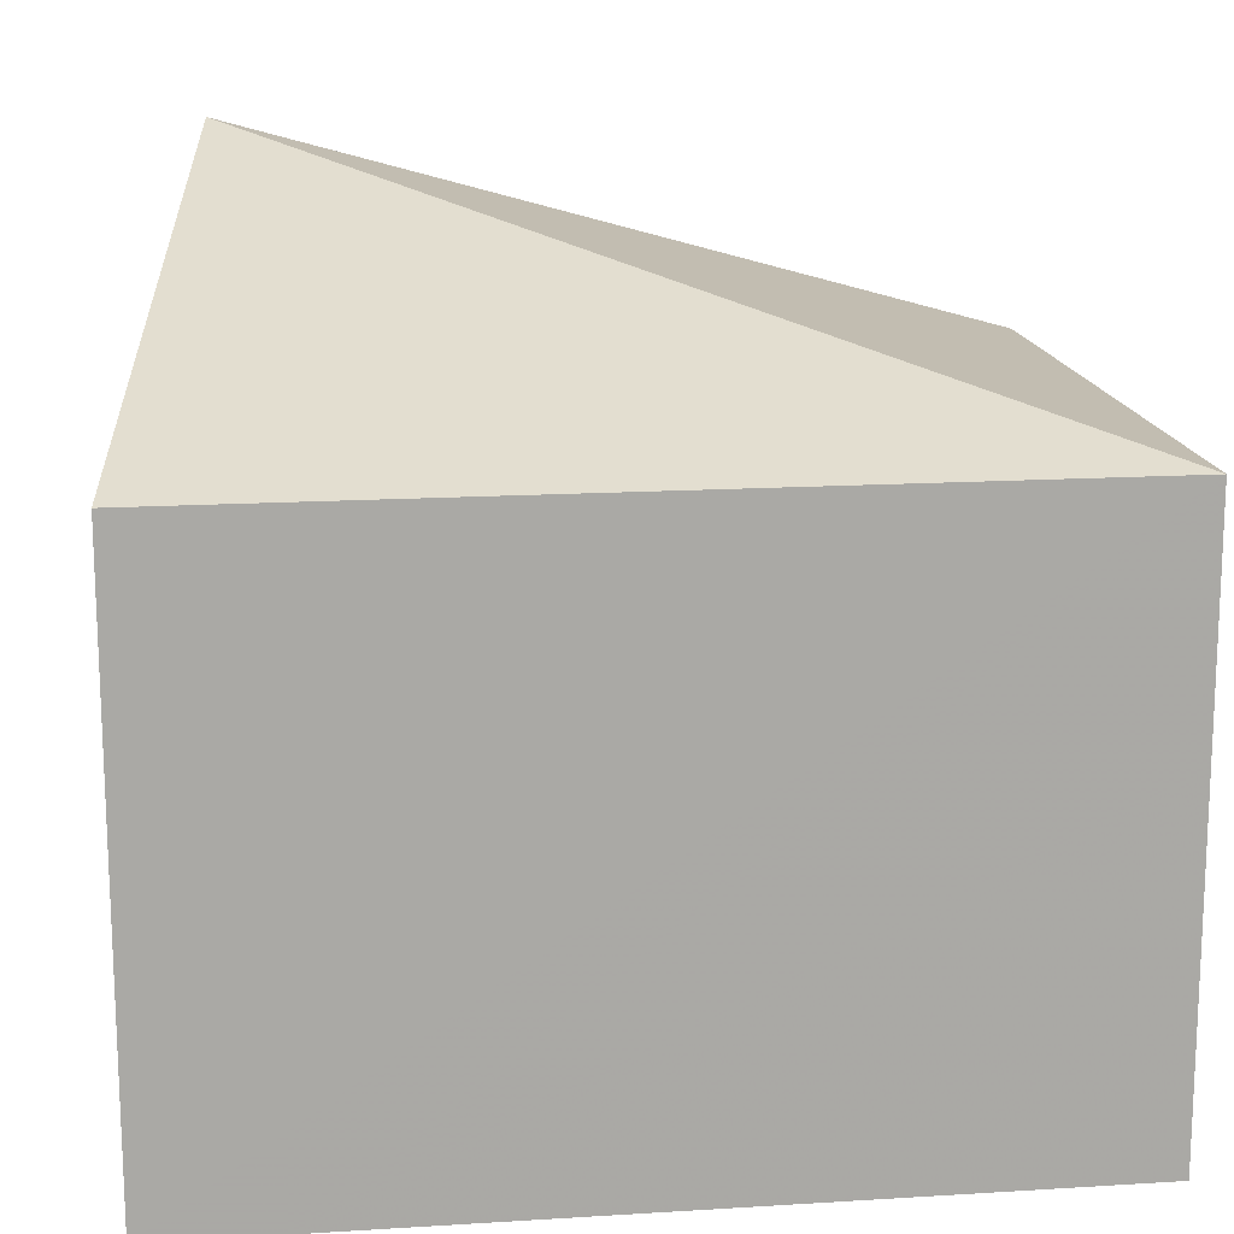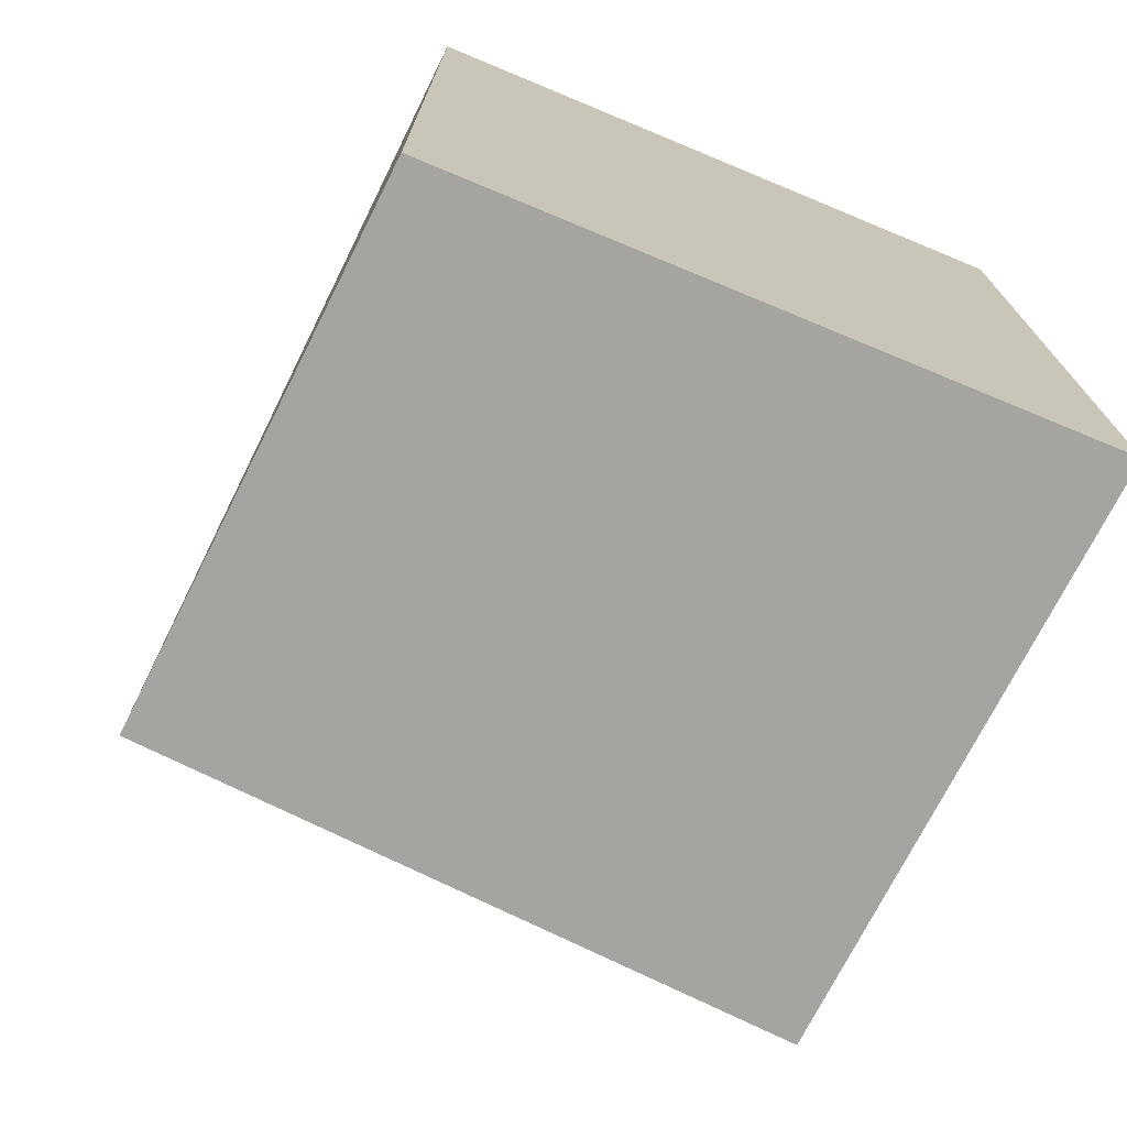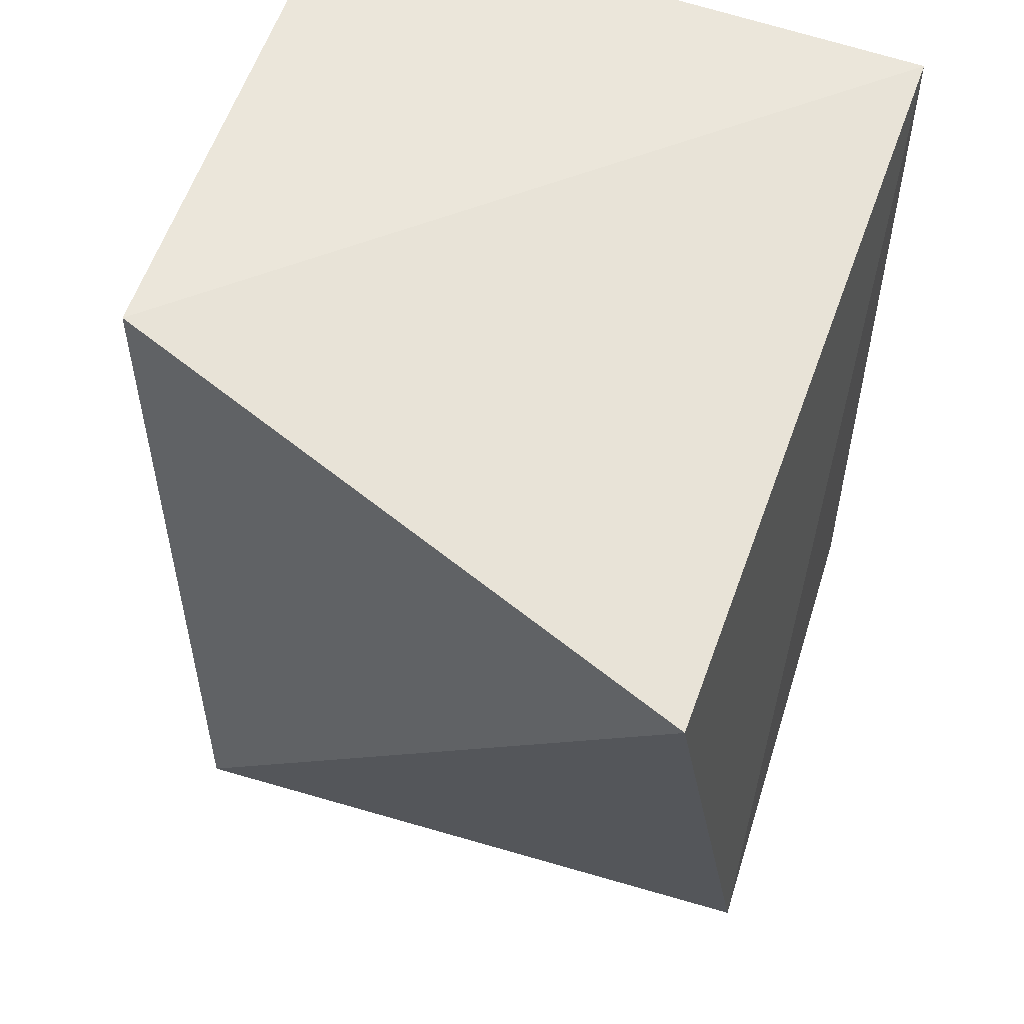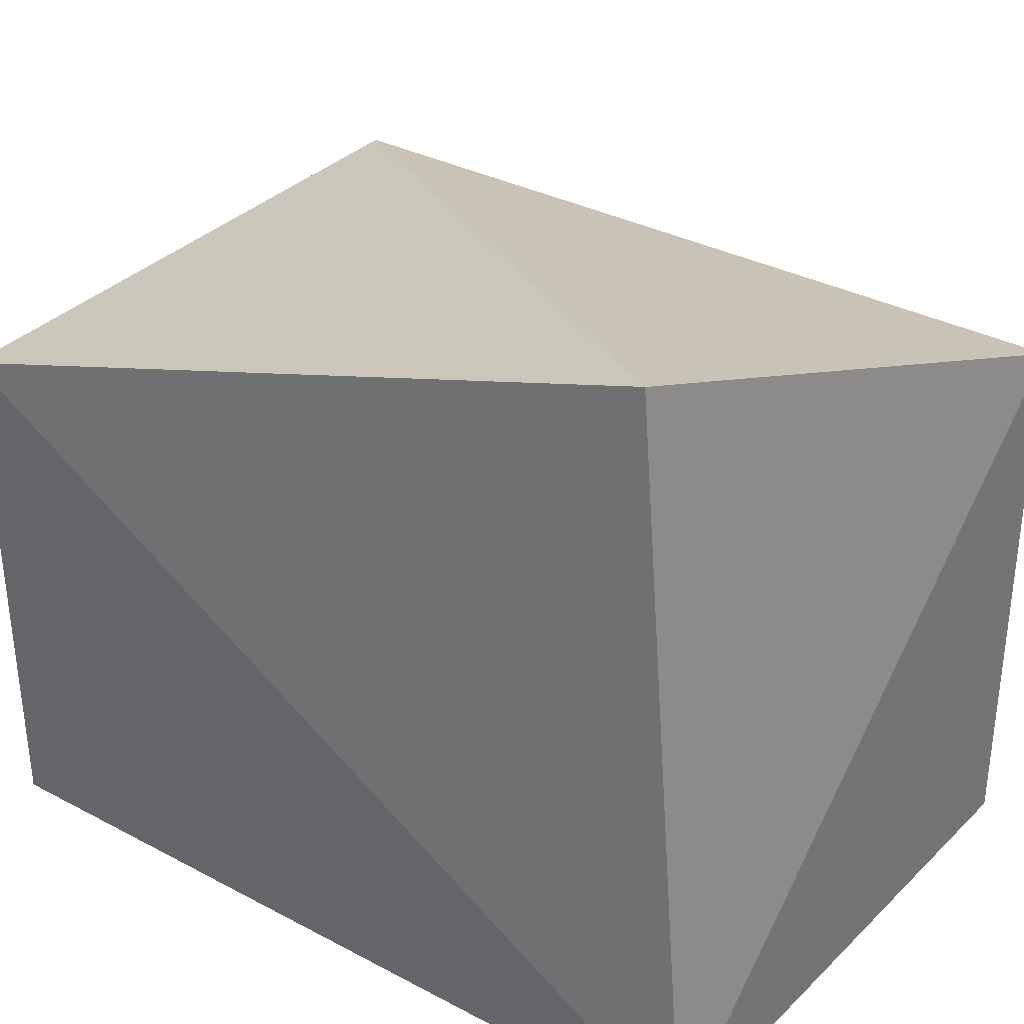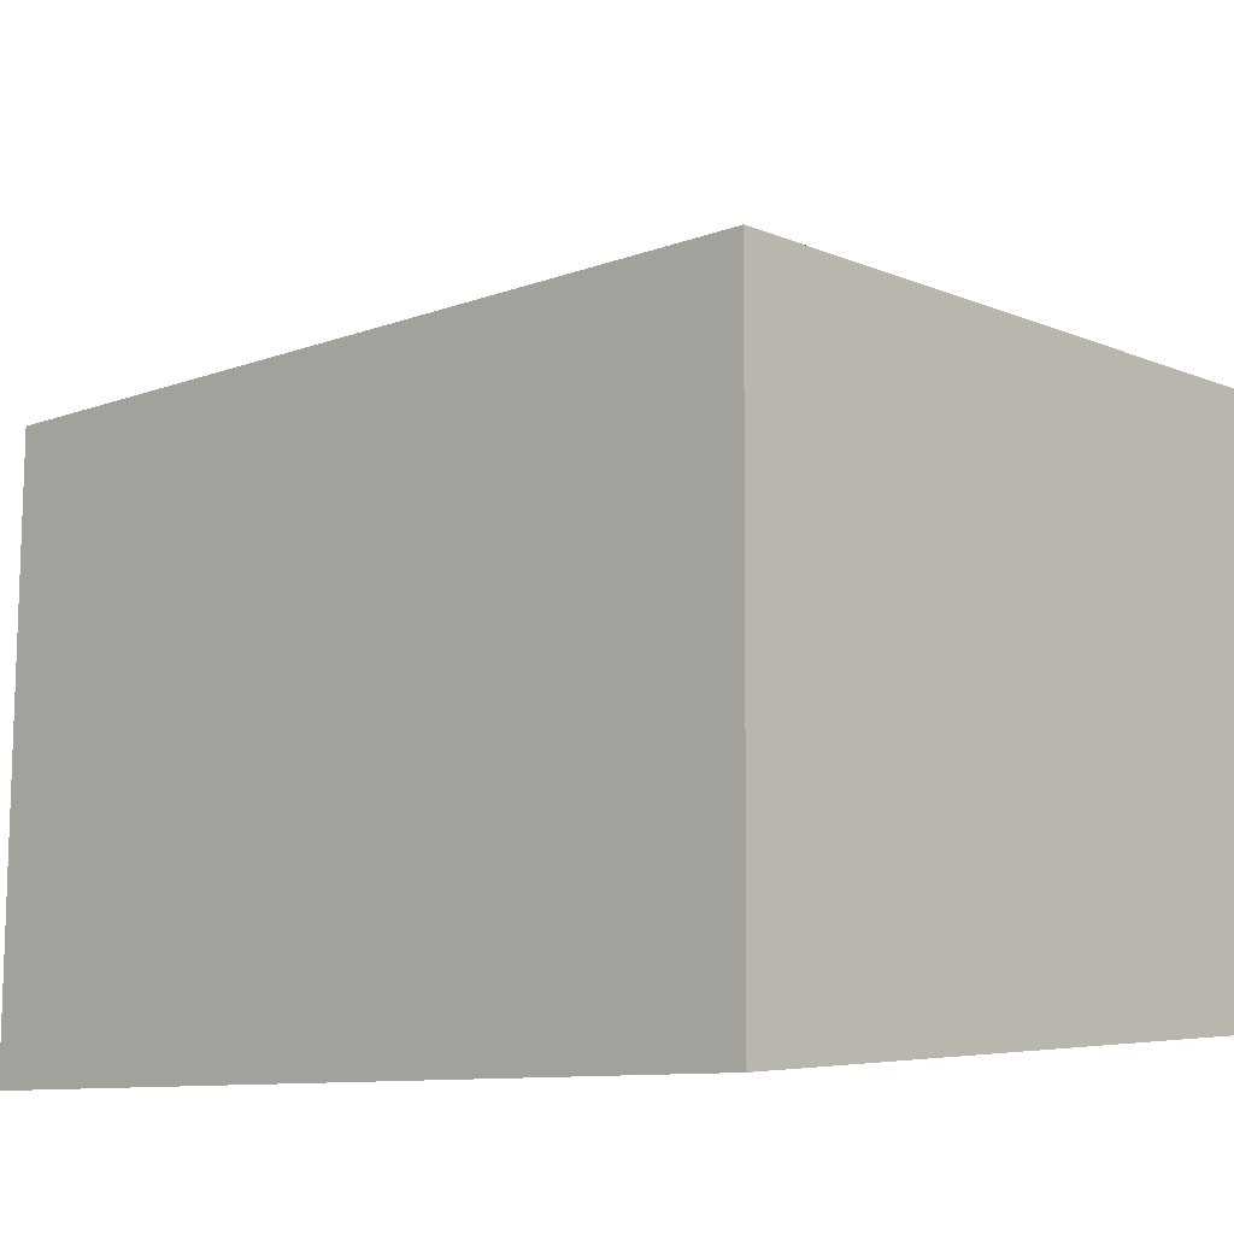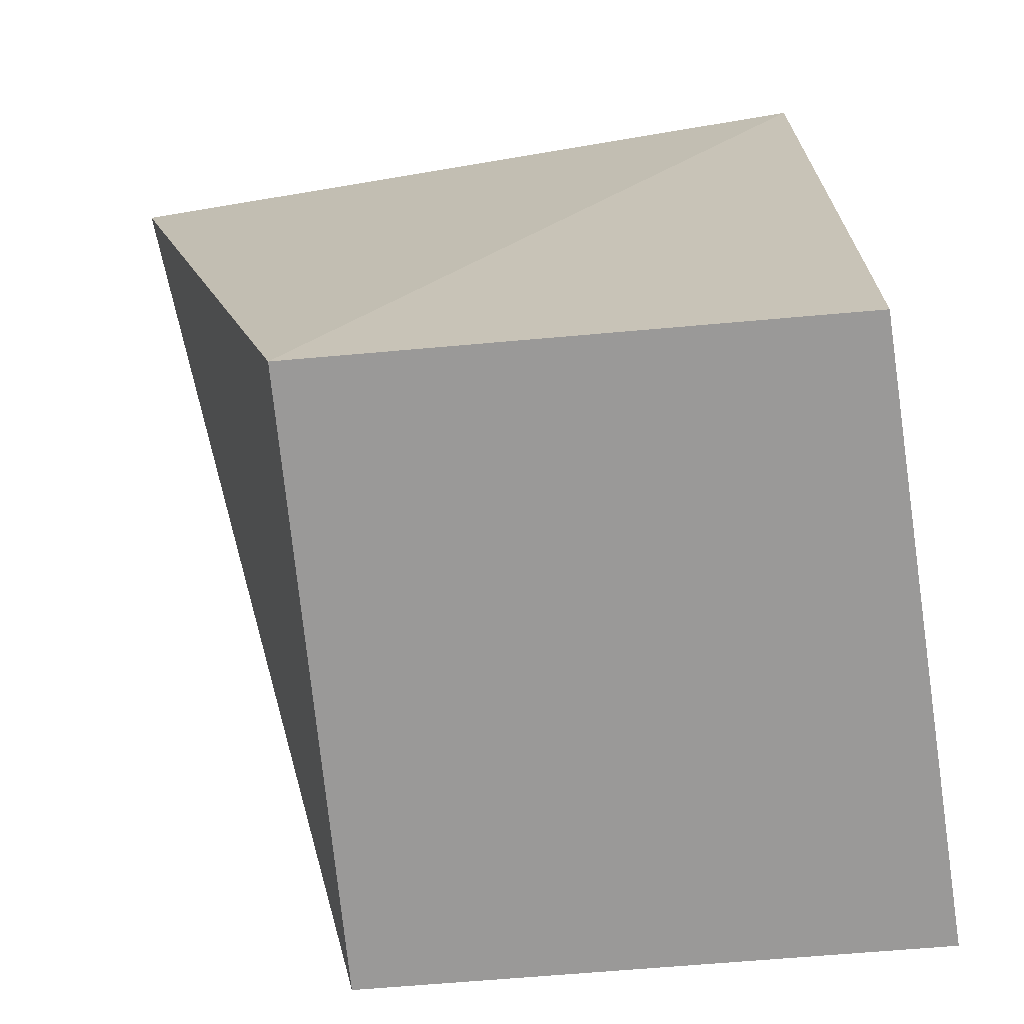
<metadata>
{"format":"obj","ext":"obj","renderer":"f3d","projection":"perspective","resolution":1024,"background":"white","views":[{"elev":15.5,"azim":82.5,"up":"+Y"},{"elev":-73.3,"azim":-26.5,"up":"+Z"},{"elev":54.9,"azim":-162.6,"up":"+Z"},{"elev":33.5,"azim":-54.1,"up":"+Y"},{"elev":-10.2,"azim":133.7,"up":"+Y"},{"elev":-69.1,"azim":-84.8,"up":"+Z"}]}
</metadata>
<code>
v -0.0977 -0.3549 0.2071
v -0.09771 -0.355 0.02532
v -0.09848 -0.2298 0.02533
v -0.2263 -0.1834 0.1879
v -0.2345 -0.3455 0.02532
v -0.09848 -0.2298 0.2071
v -0.2345 -0.3454 0.2071
v -0.2348 -0.2298 0.02533
f 1 2 3
f 5 2 1
f 6 1 3
f 6 3 4
f 7 5 1
f 7 6 4
f 7 1 6
f 8 4 3
f 8 3 2
f 8 2 5
f 8 7 4
f 8 5 7

</code>
